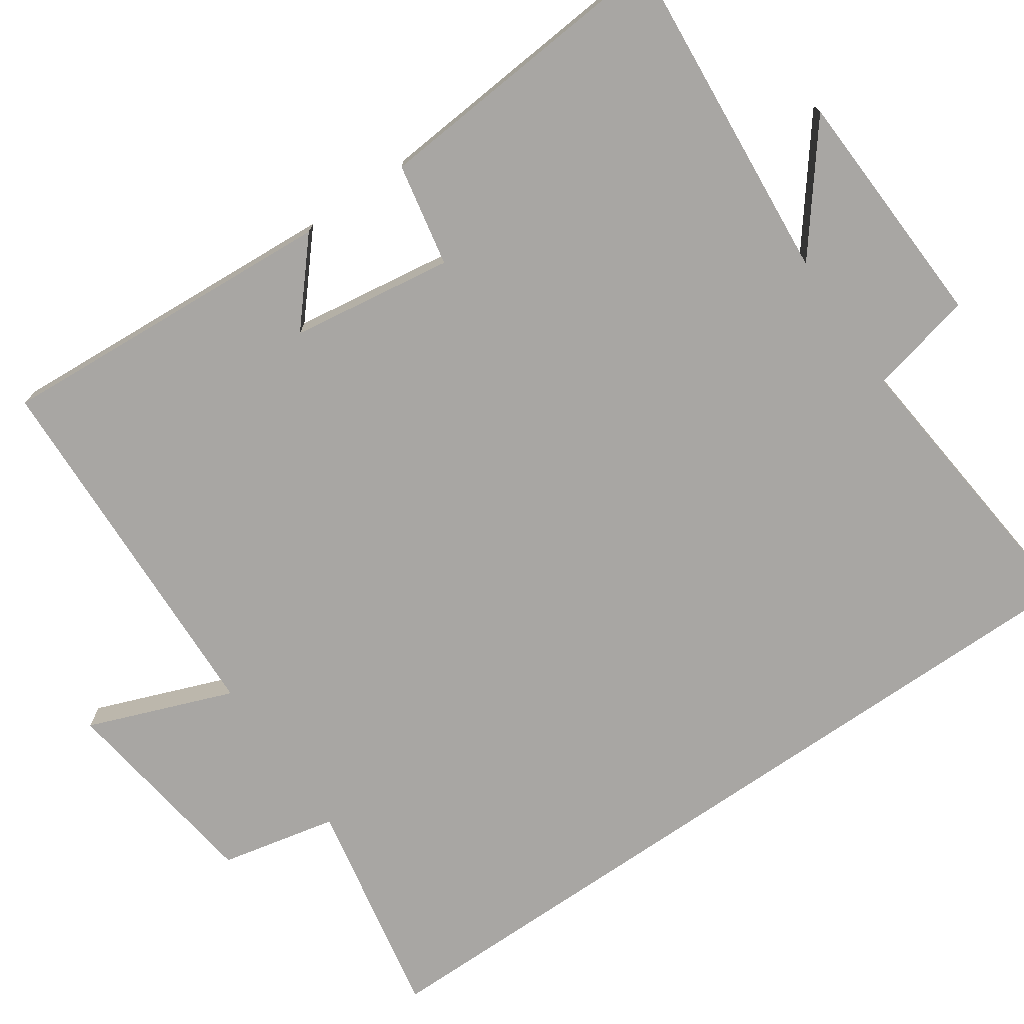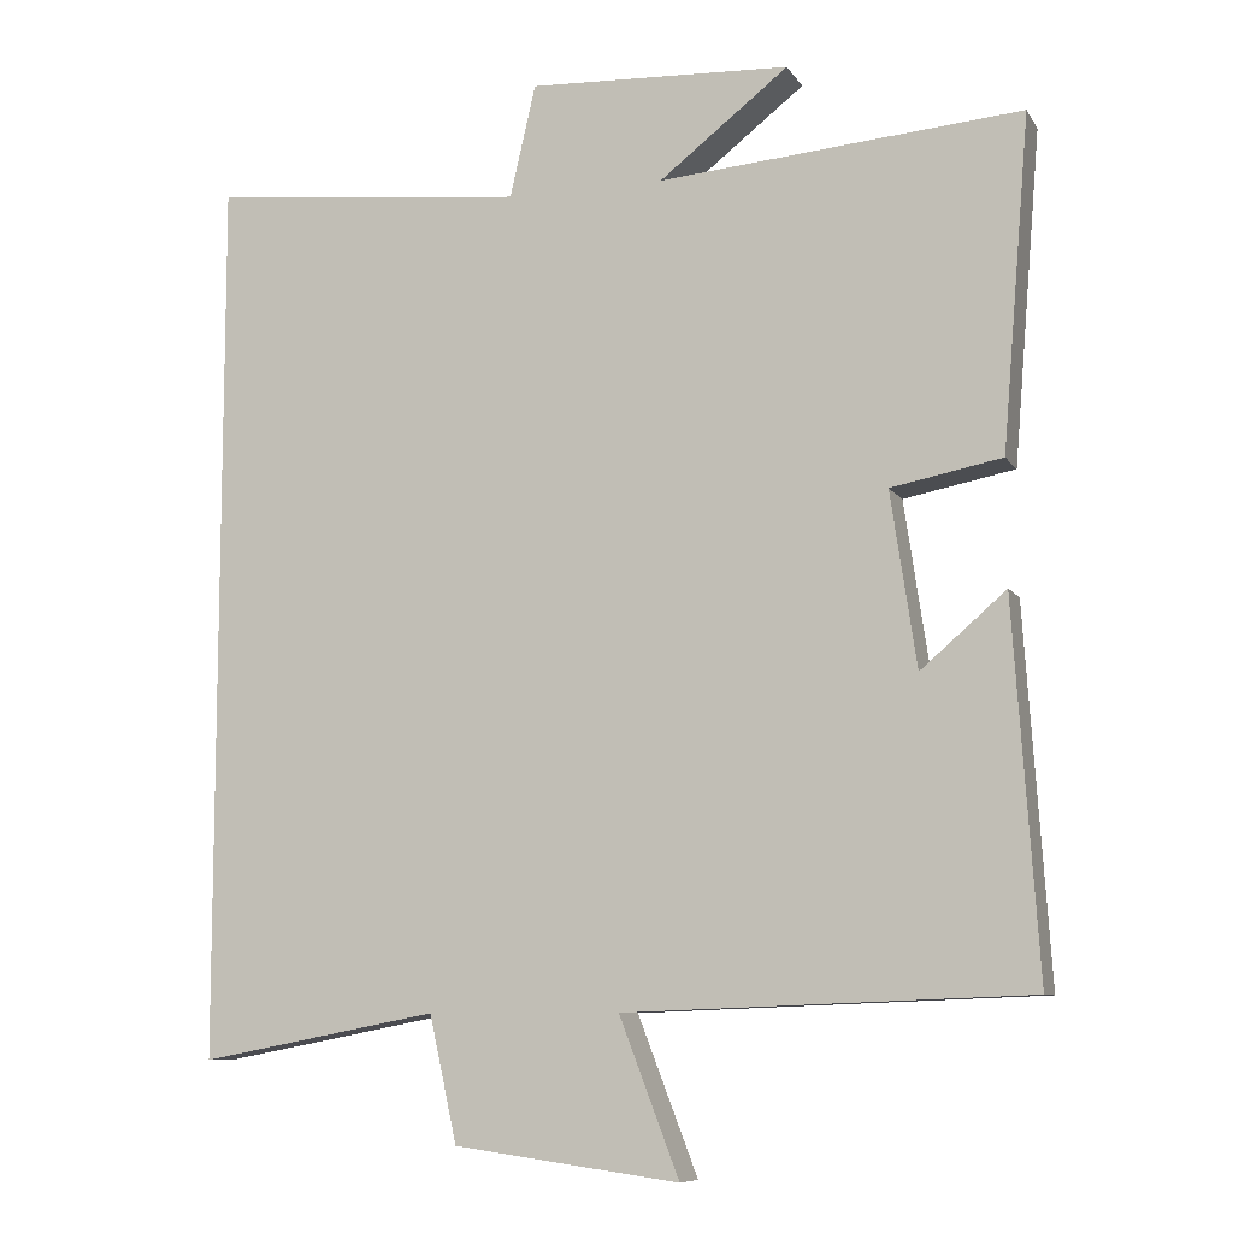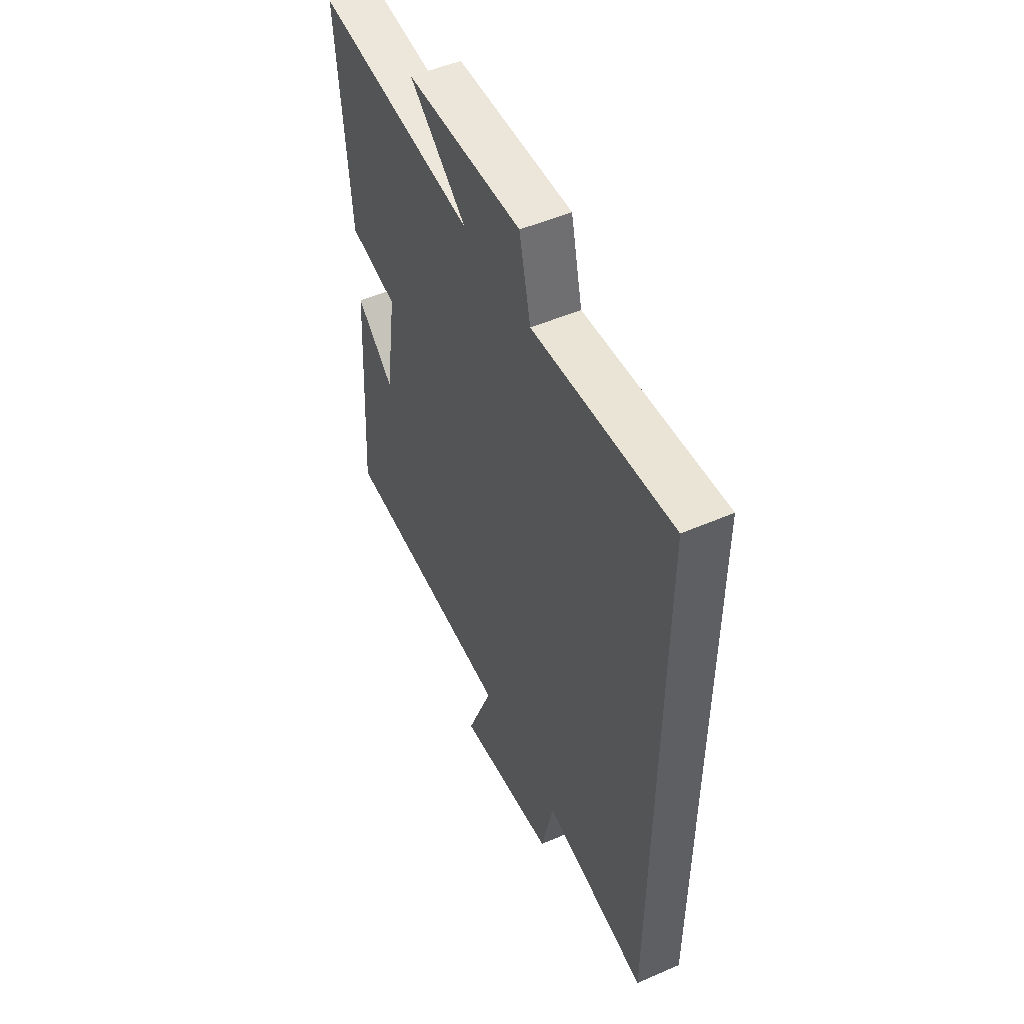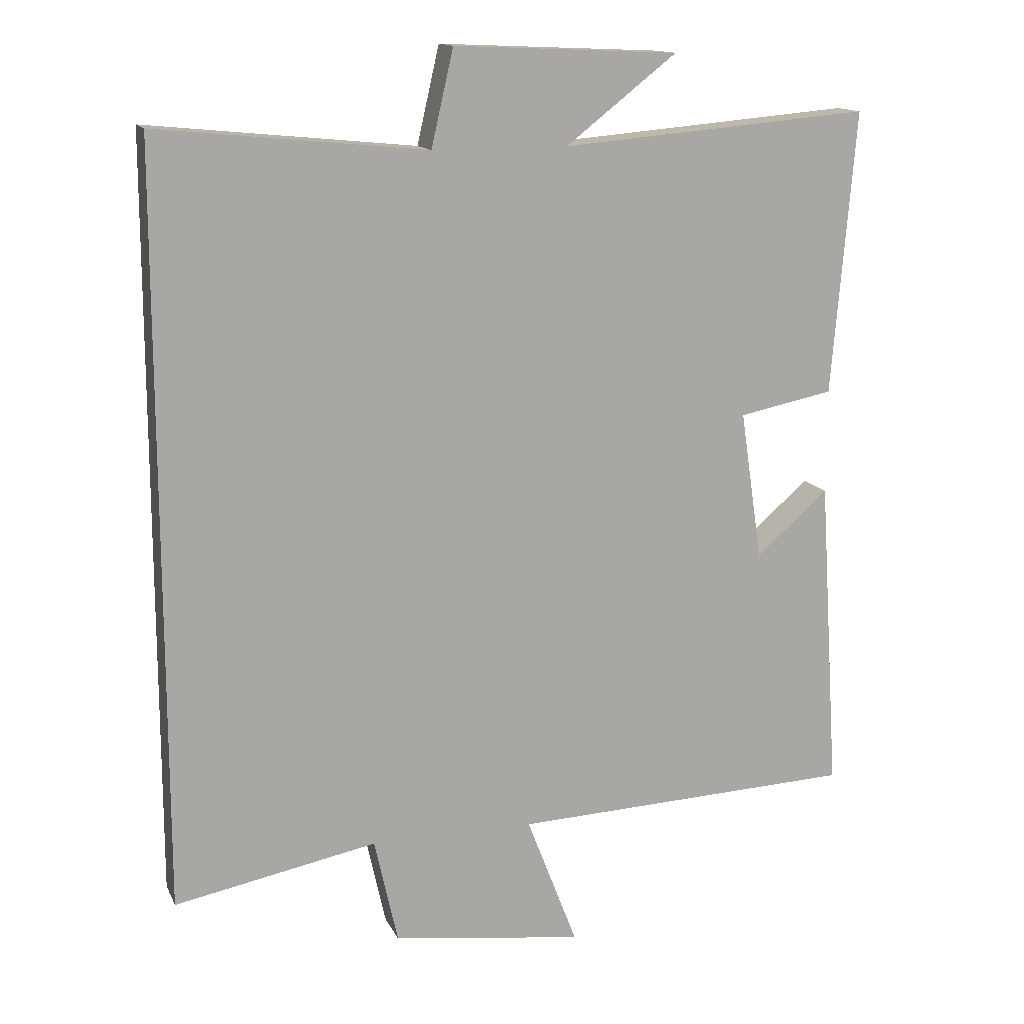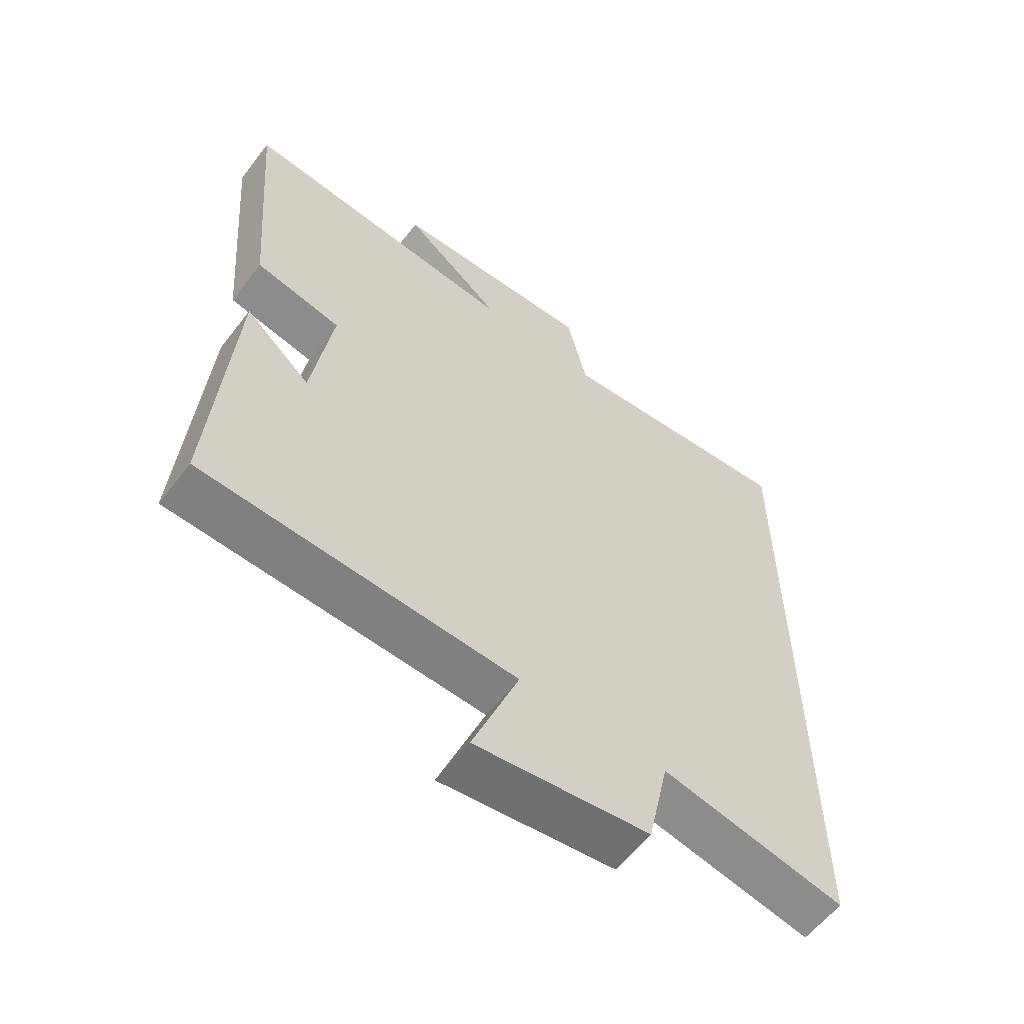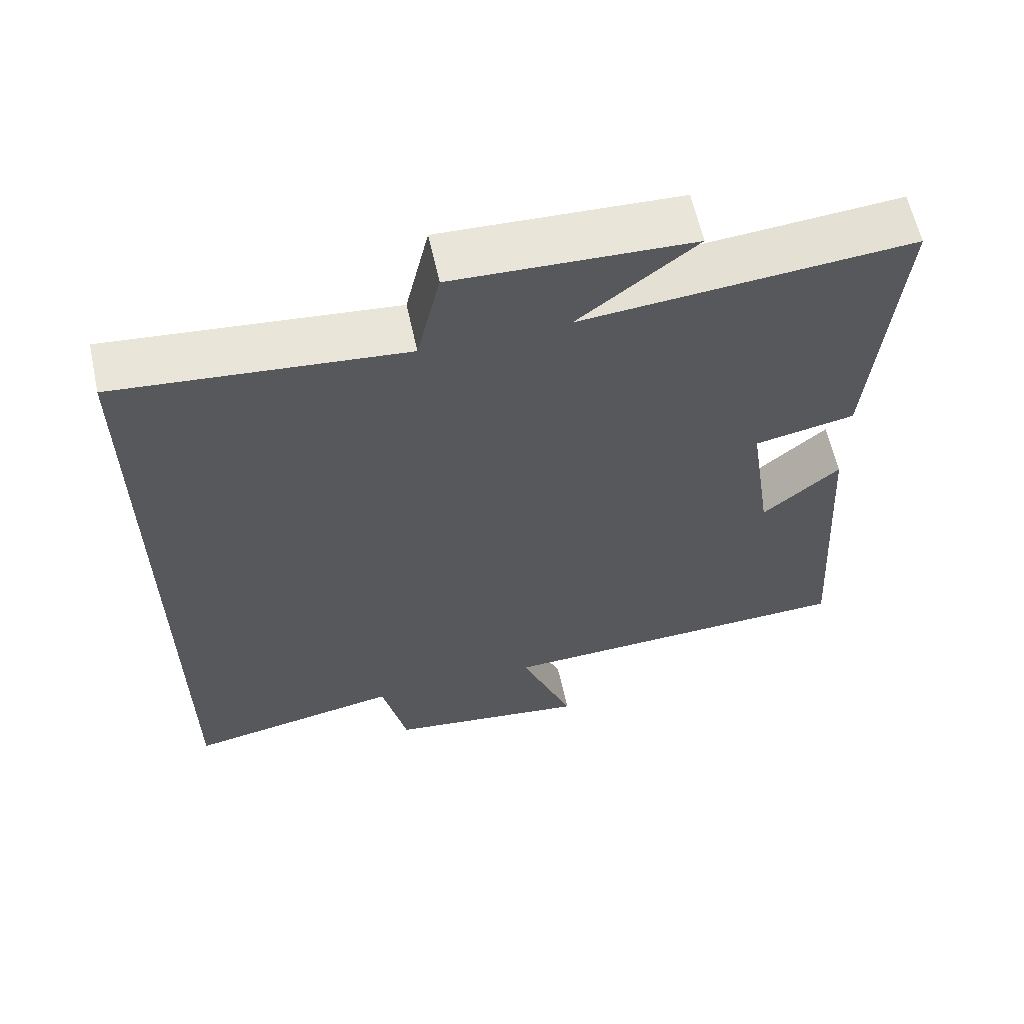
<metadata>
{"format":"obj","ext":"obj","renderer":"f3d","projection":"perspective","resolution":1024,"background":"white","views":[{"elev":-74.3,"azim":-55.4,"up":"+Y"},{"elev":-8.7,"azim":-160.8,"up":"+Z"},{"elev":51.4,"azim":64.8,"up":"+Z"},{"elev":14.2,"azim":161.9,"up":"+Z"},{"elev":-59.1,"azim":-37.4,"up":"+Z"},{"elev":61.4,"azim":167.6,"up":"+Z"}]}
</metadata>
<code>
v -0.534 0.07 0.538
v -0.086 0.07 0.5
v -0.246 0.07 0.625
v 0.078 0.07 0.639
v 0.11 0.07 0.5
v 0.5 0.07 0.539
v 0.5 0.07 -0.556
v 0.206 0.07 -0.5
v 0.172 0.07 -0.655
v -0.106 0.07 -0.693
v -0.032 0.07 -0.5
v -0.53 0.07 -0.481
v -0.5 0.07 -0.024
v -0.395 0.07 -0.115
v -0.363 0.07 0.101
v -0.5 0.07 0.128
v -0.534 0 0.538
v -0.086 0 0.5
v -0.246 0 0.625
v 0.078 0 0.639
v 0.11 0 0.5
v 0.5 0 0.539
v 0.5 0 -0.556
v 0.206 0 -0.5
v 0.172 0 -0.655
v -0.106 0 -0.693
v -0.032 0 -0.5
v -0.53 0 -0.481
v -0.5 0 -0.024
v -0.395 0 -0.115
v -0.363 0 0.101
v -0.5 0 0.128
f 15 16 1 2
f 14 15 2
f 11 12 13 14
f 11 14 2
f 8 9 10 11
f 8 11 2
f 5 6 7 8
f 5 8 2
f 2 3 4 5
f 18 17 32 31
f 18 31 30
f 30 29 28 27
f 18 30 27
f 27 26 25 24
f 18 27 24
f 24 23 22 21
f 18 24 21
f 21 20 19 18
f 1 17 18 2
f 2 18 19 3
f 3 19 20 4
f 4 20 21 5
f 5 21 22 6
f 6 22 23 7
f 7 23 24 8
f 8 24 25 9
f 9 25 26 10
f 10 26 27 11
f 11 27 28 12
f 12 28 29 13
f 13 29 30 14
f 14 30 31 15
f 15 31 32 16
f 16 32 17 1

</code>
